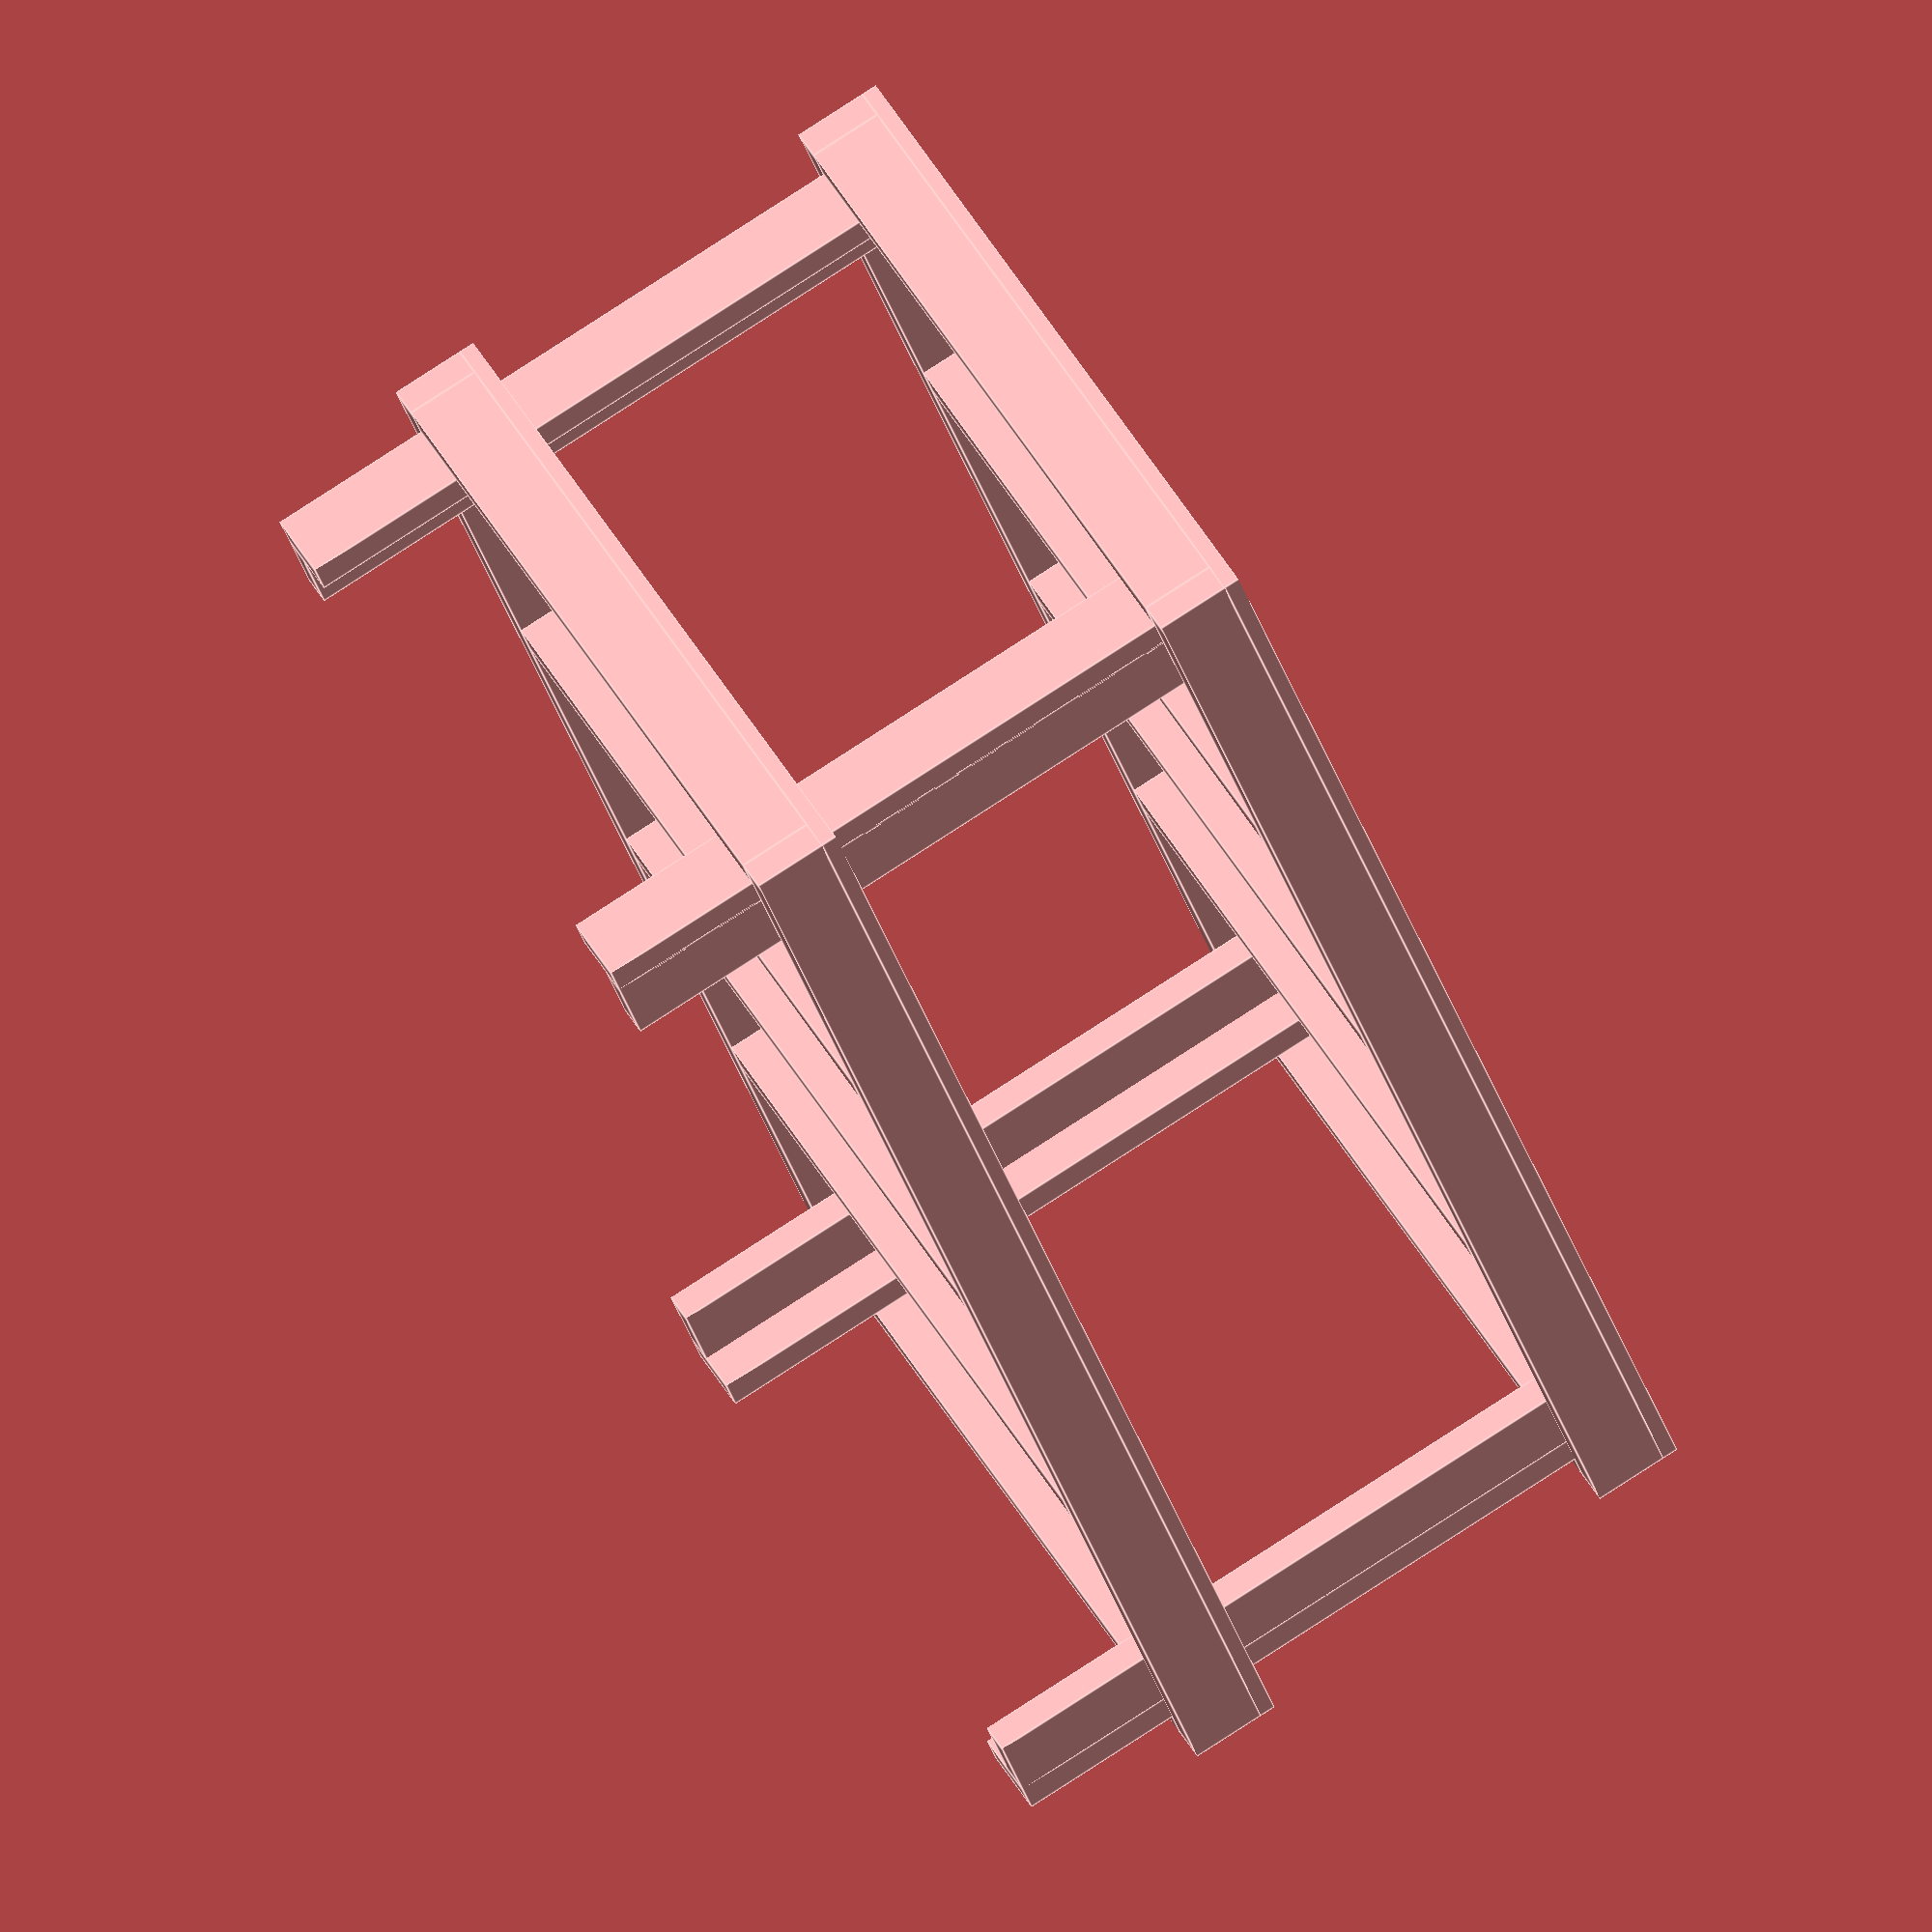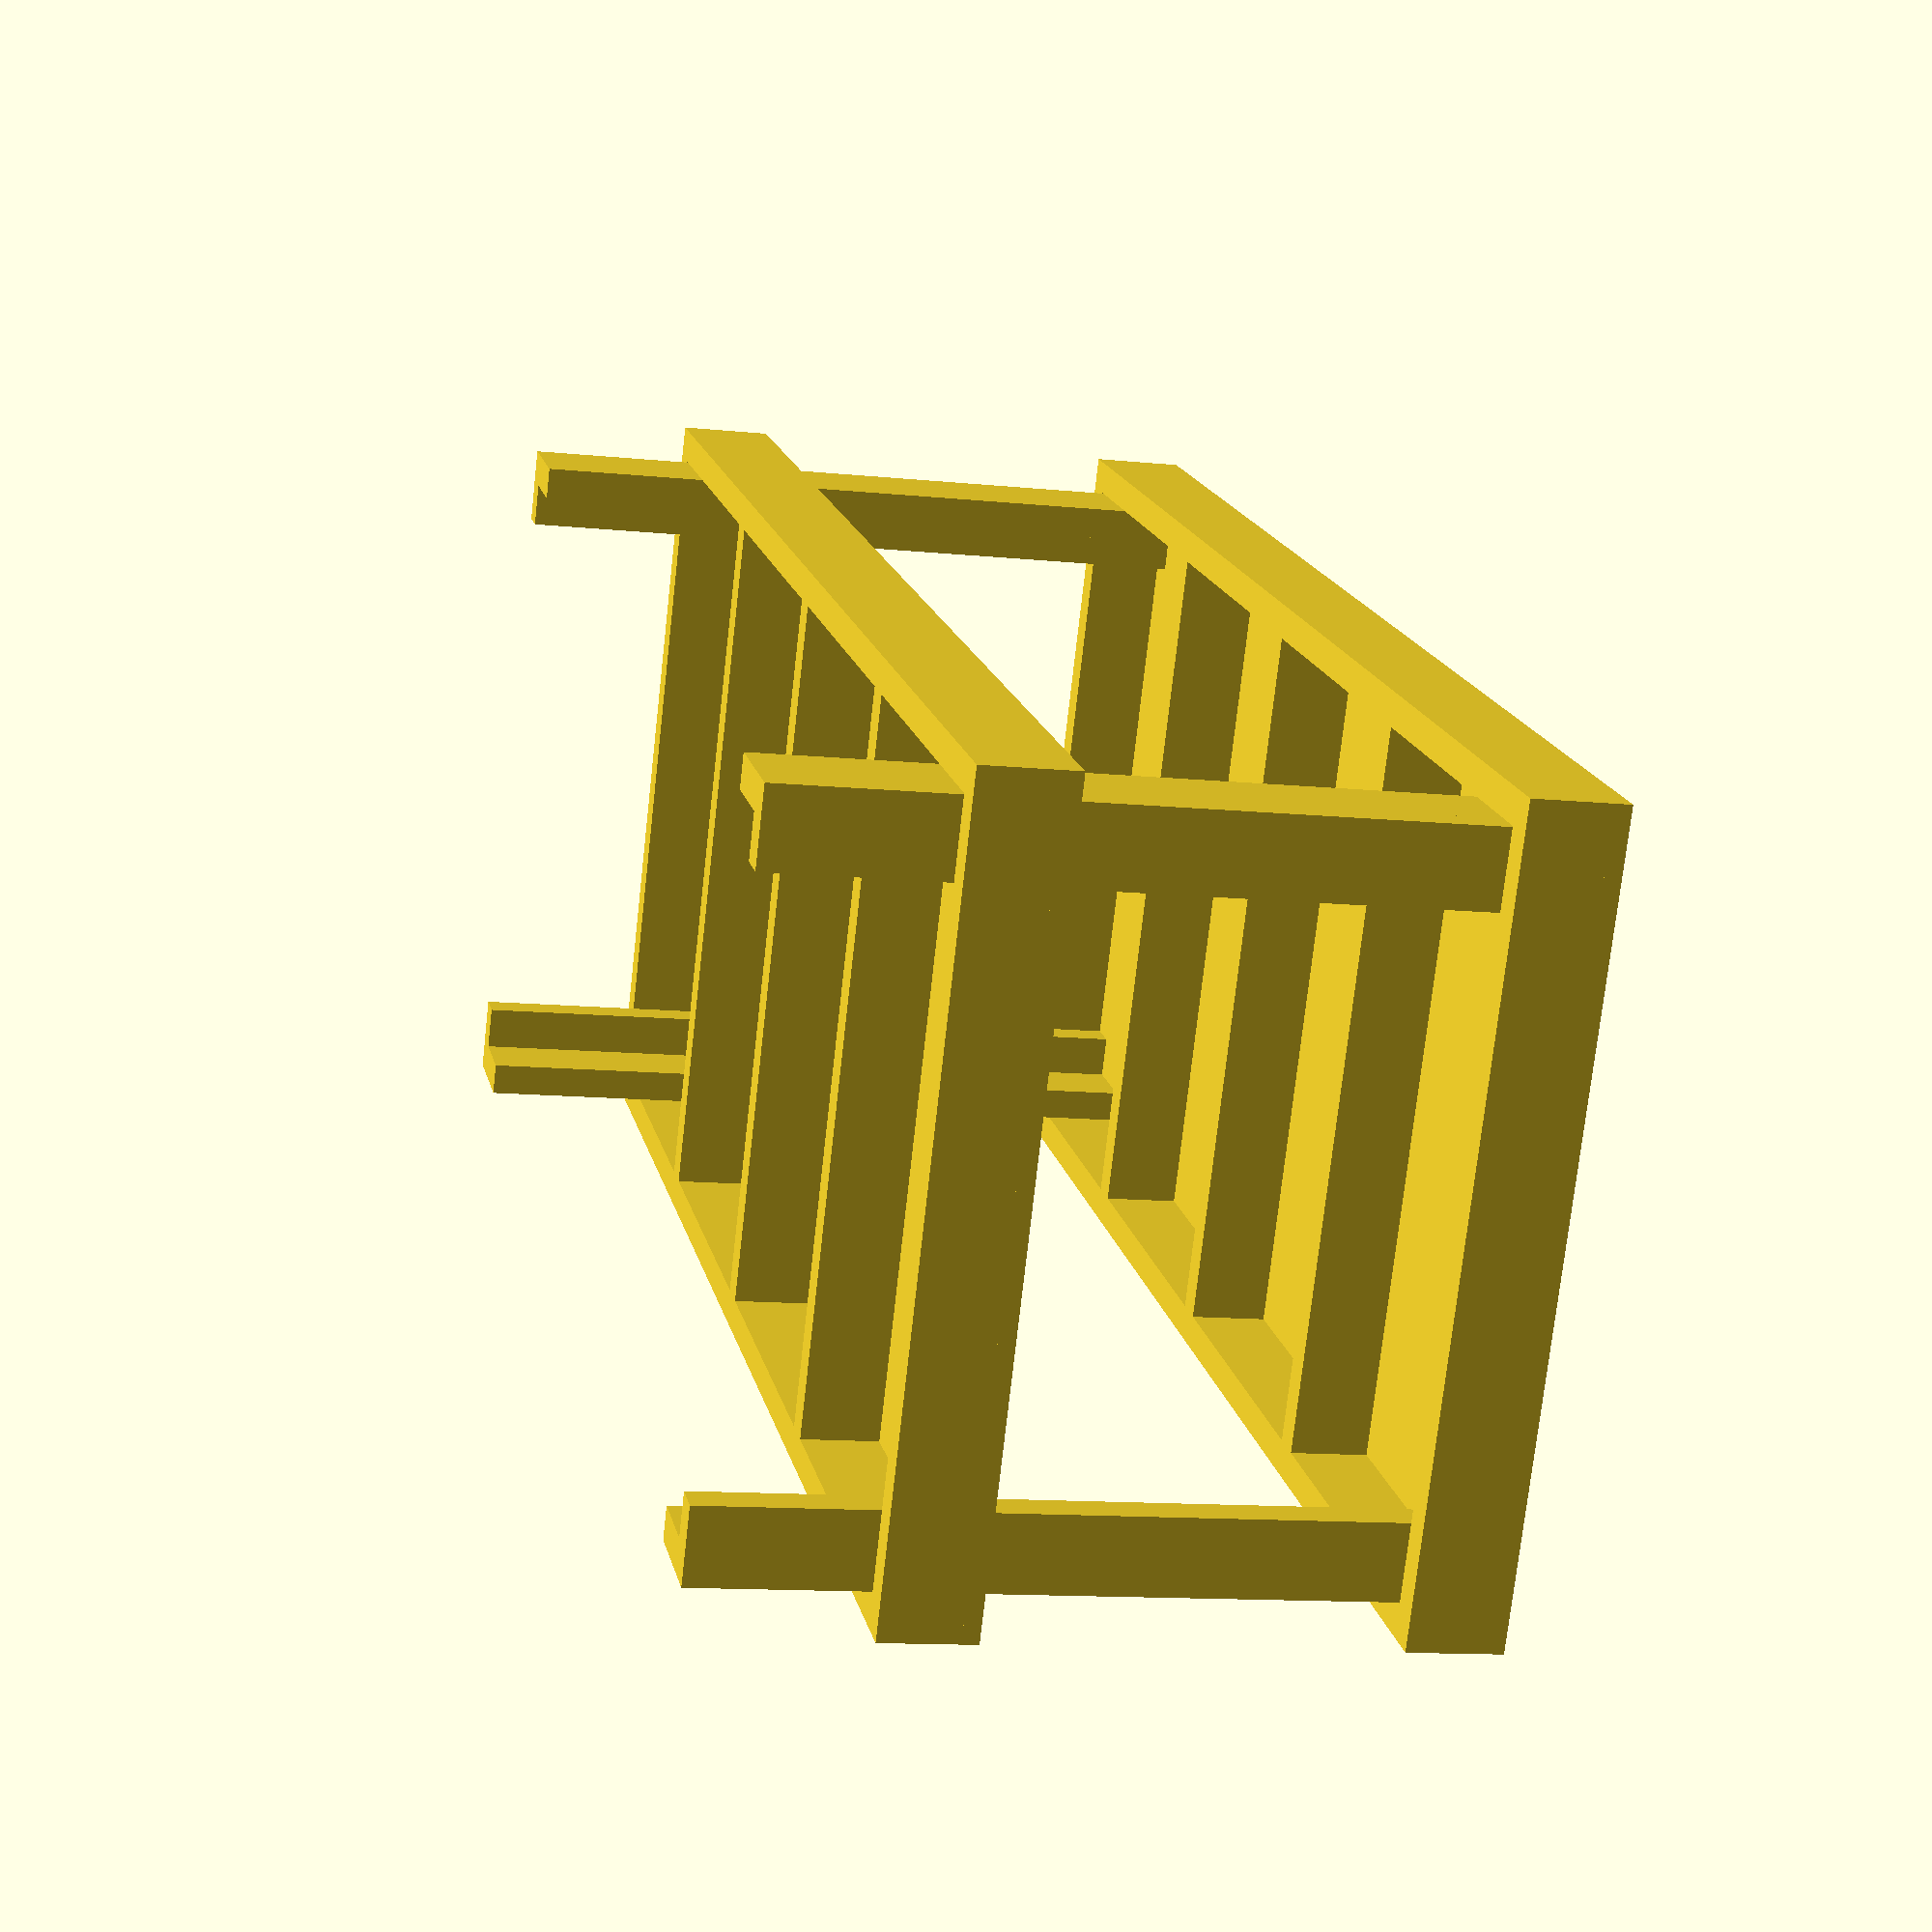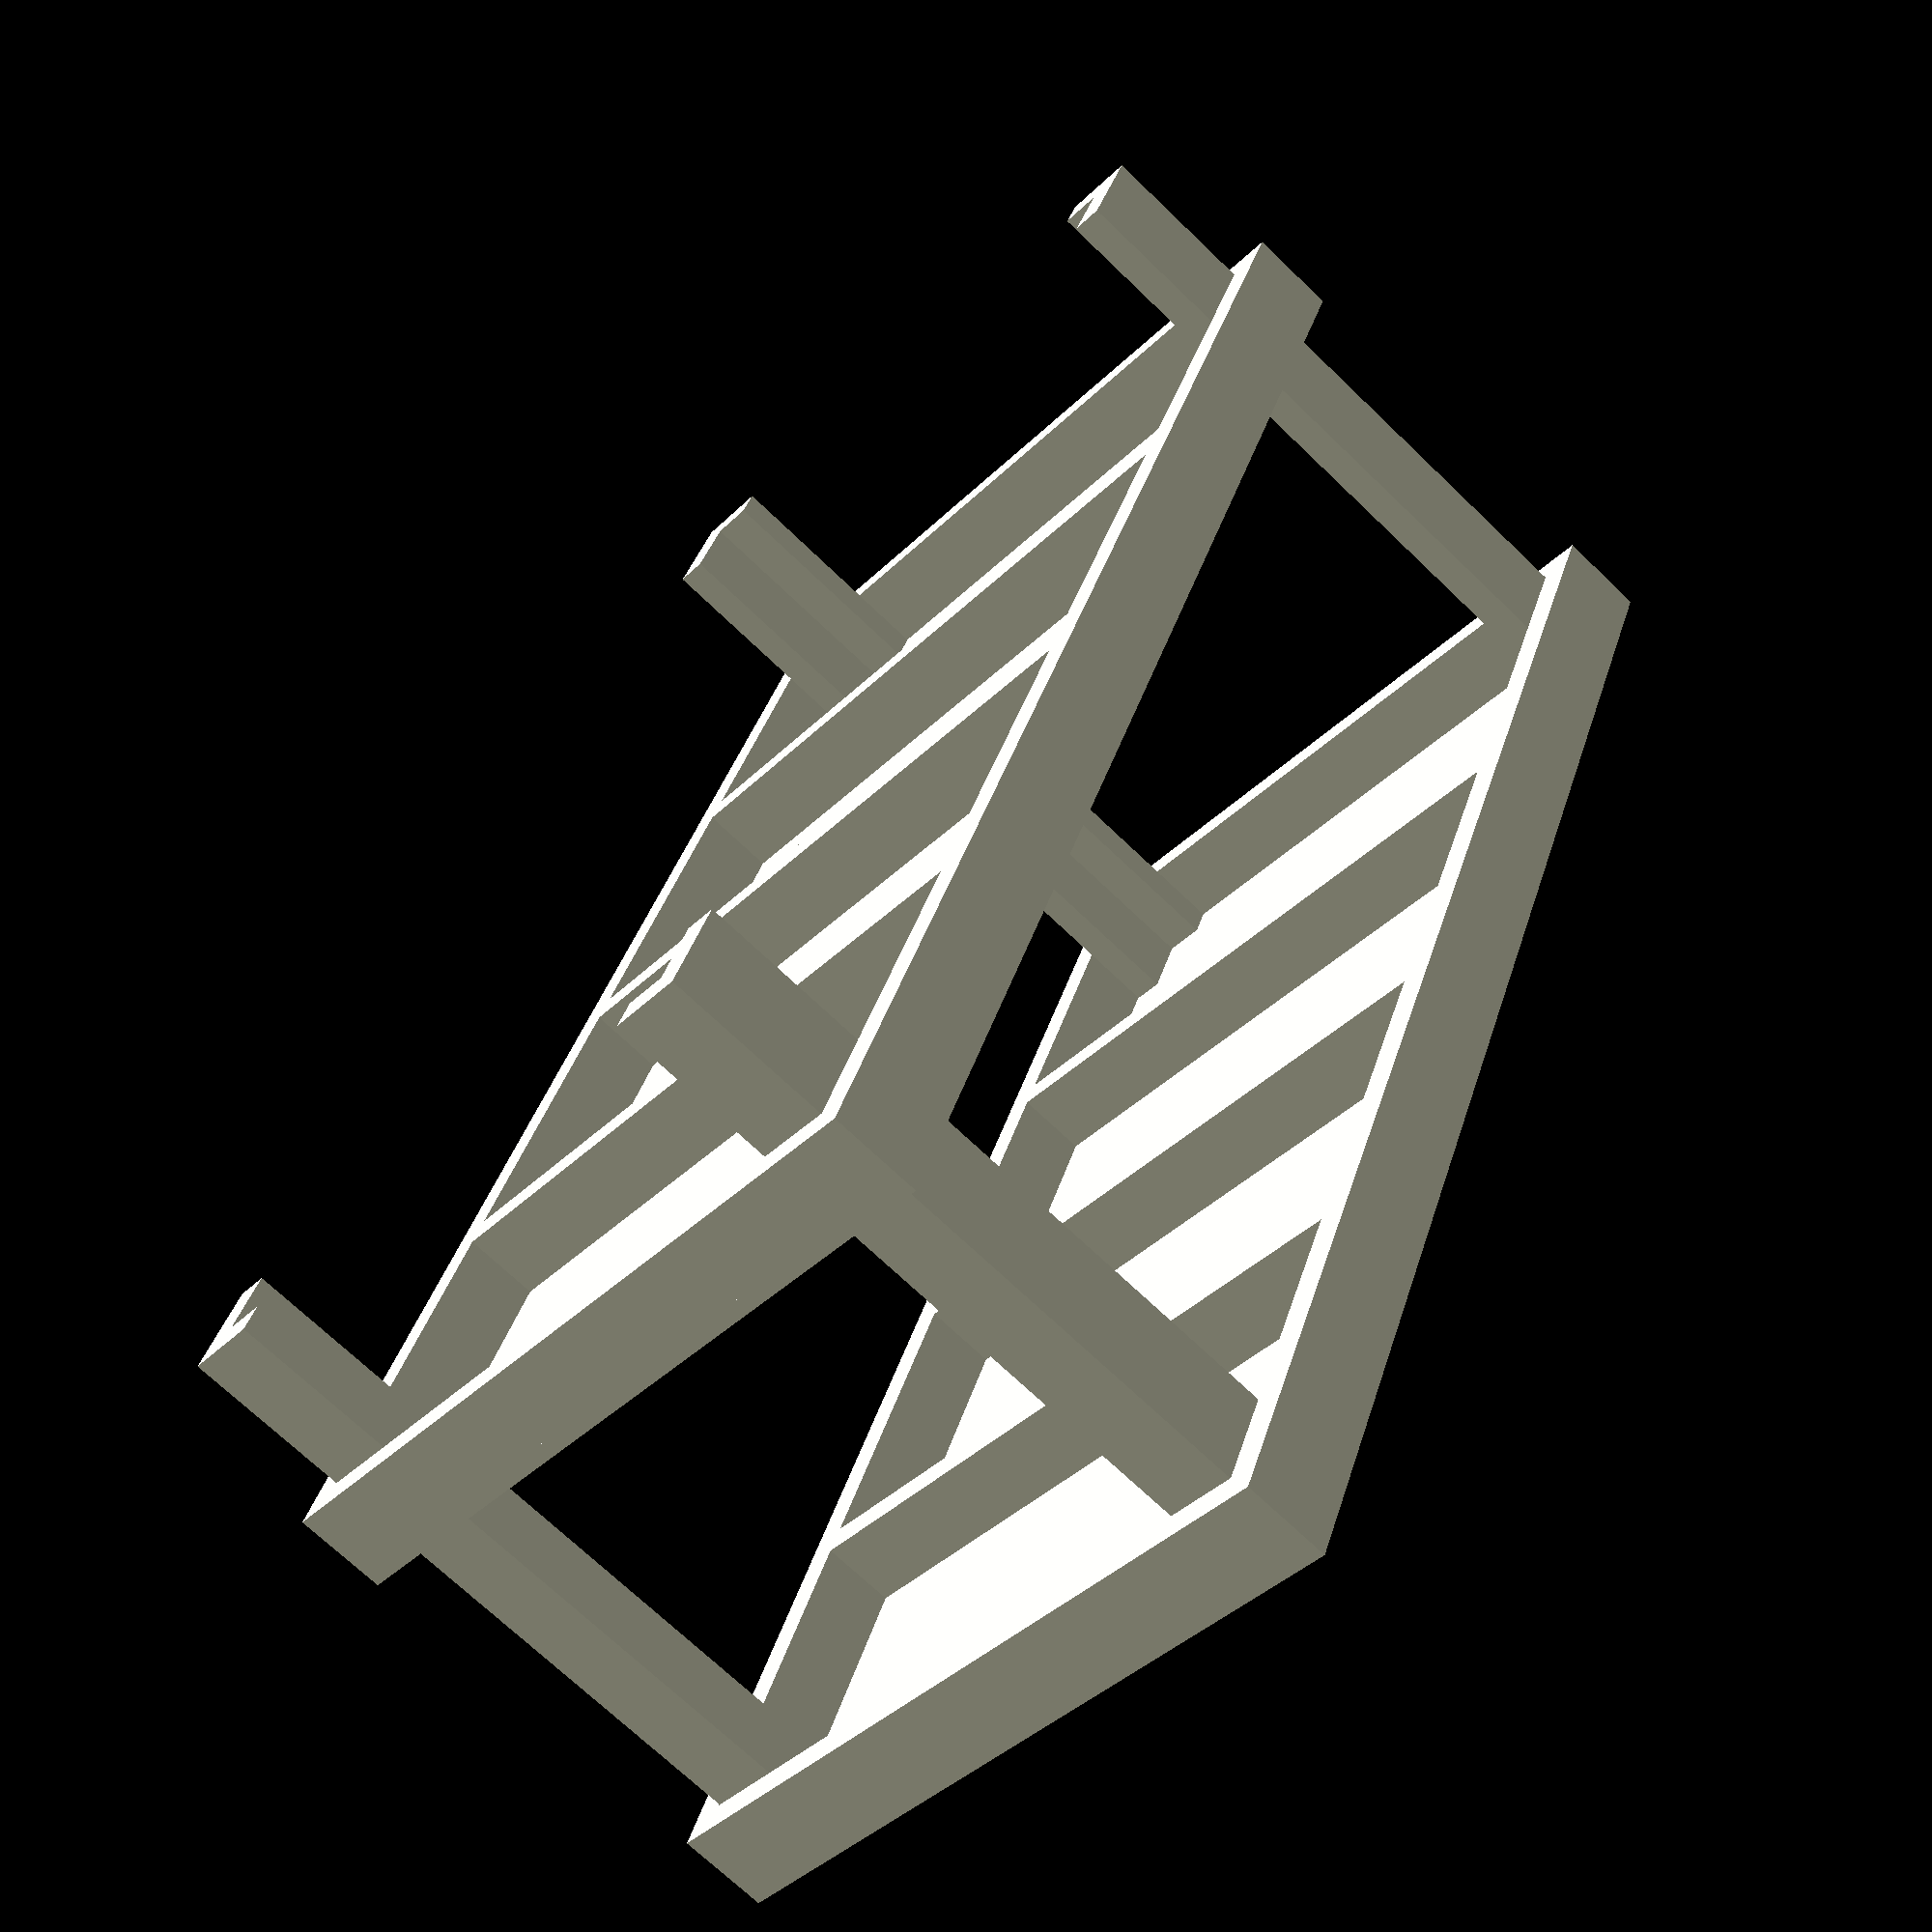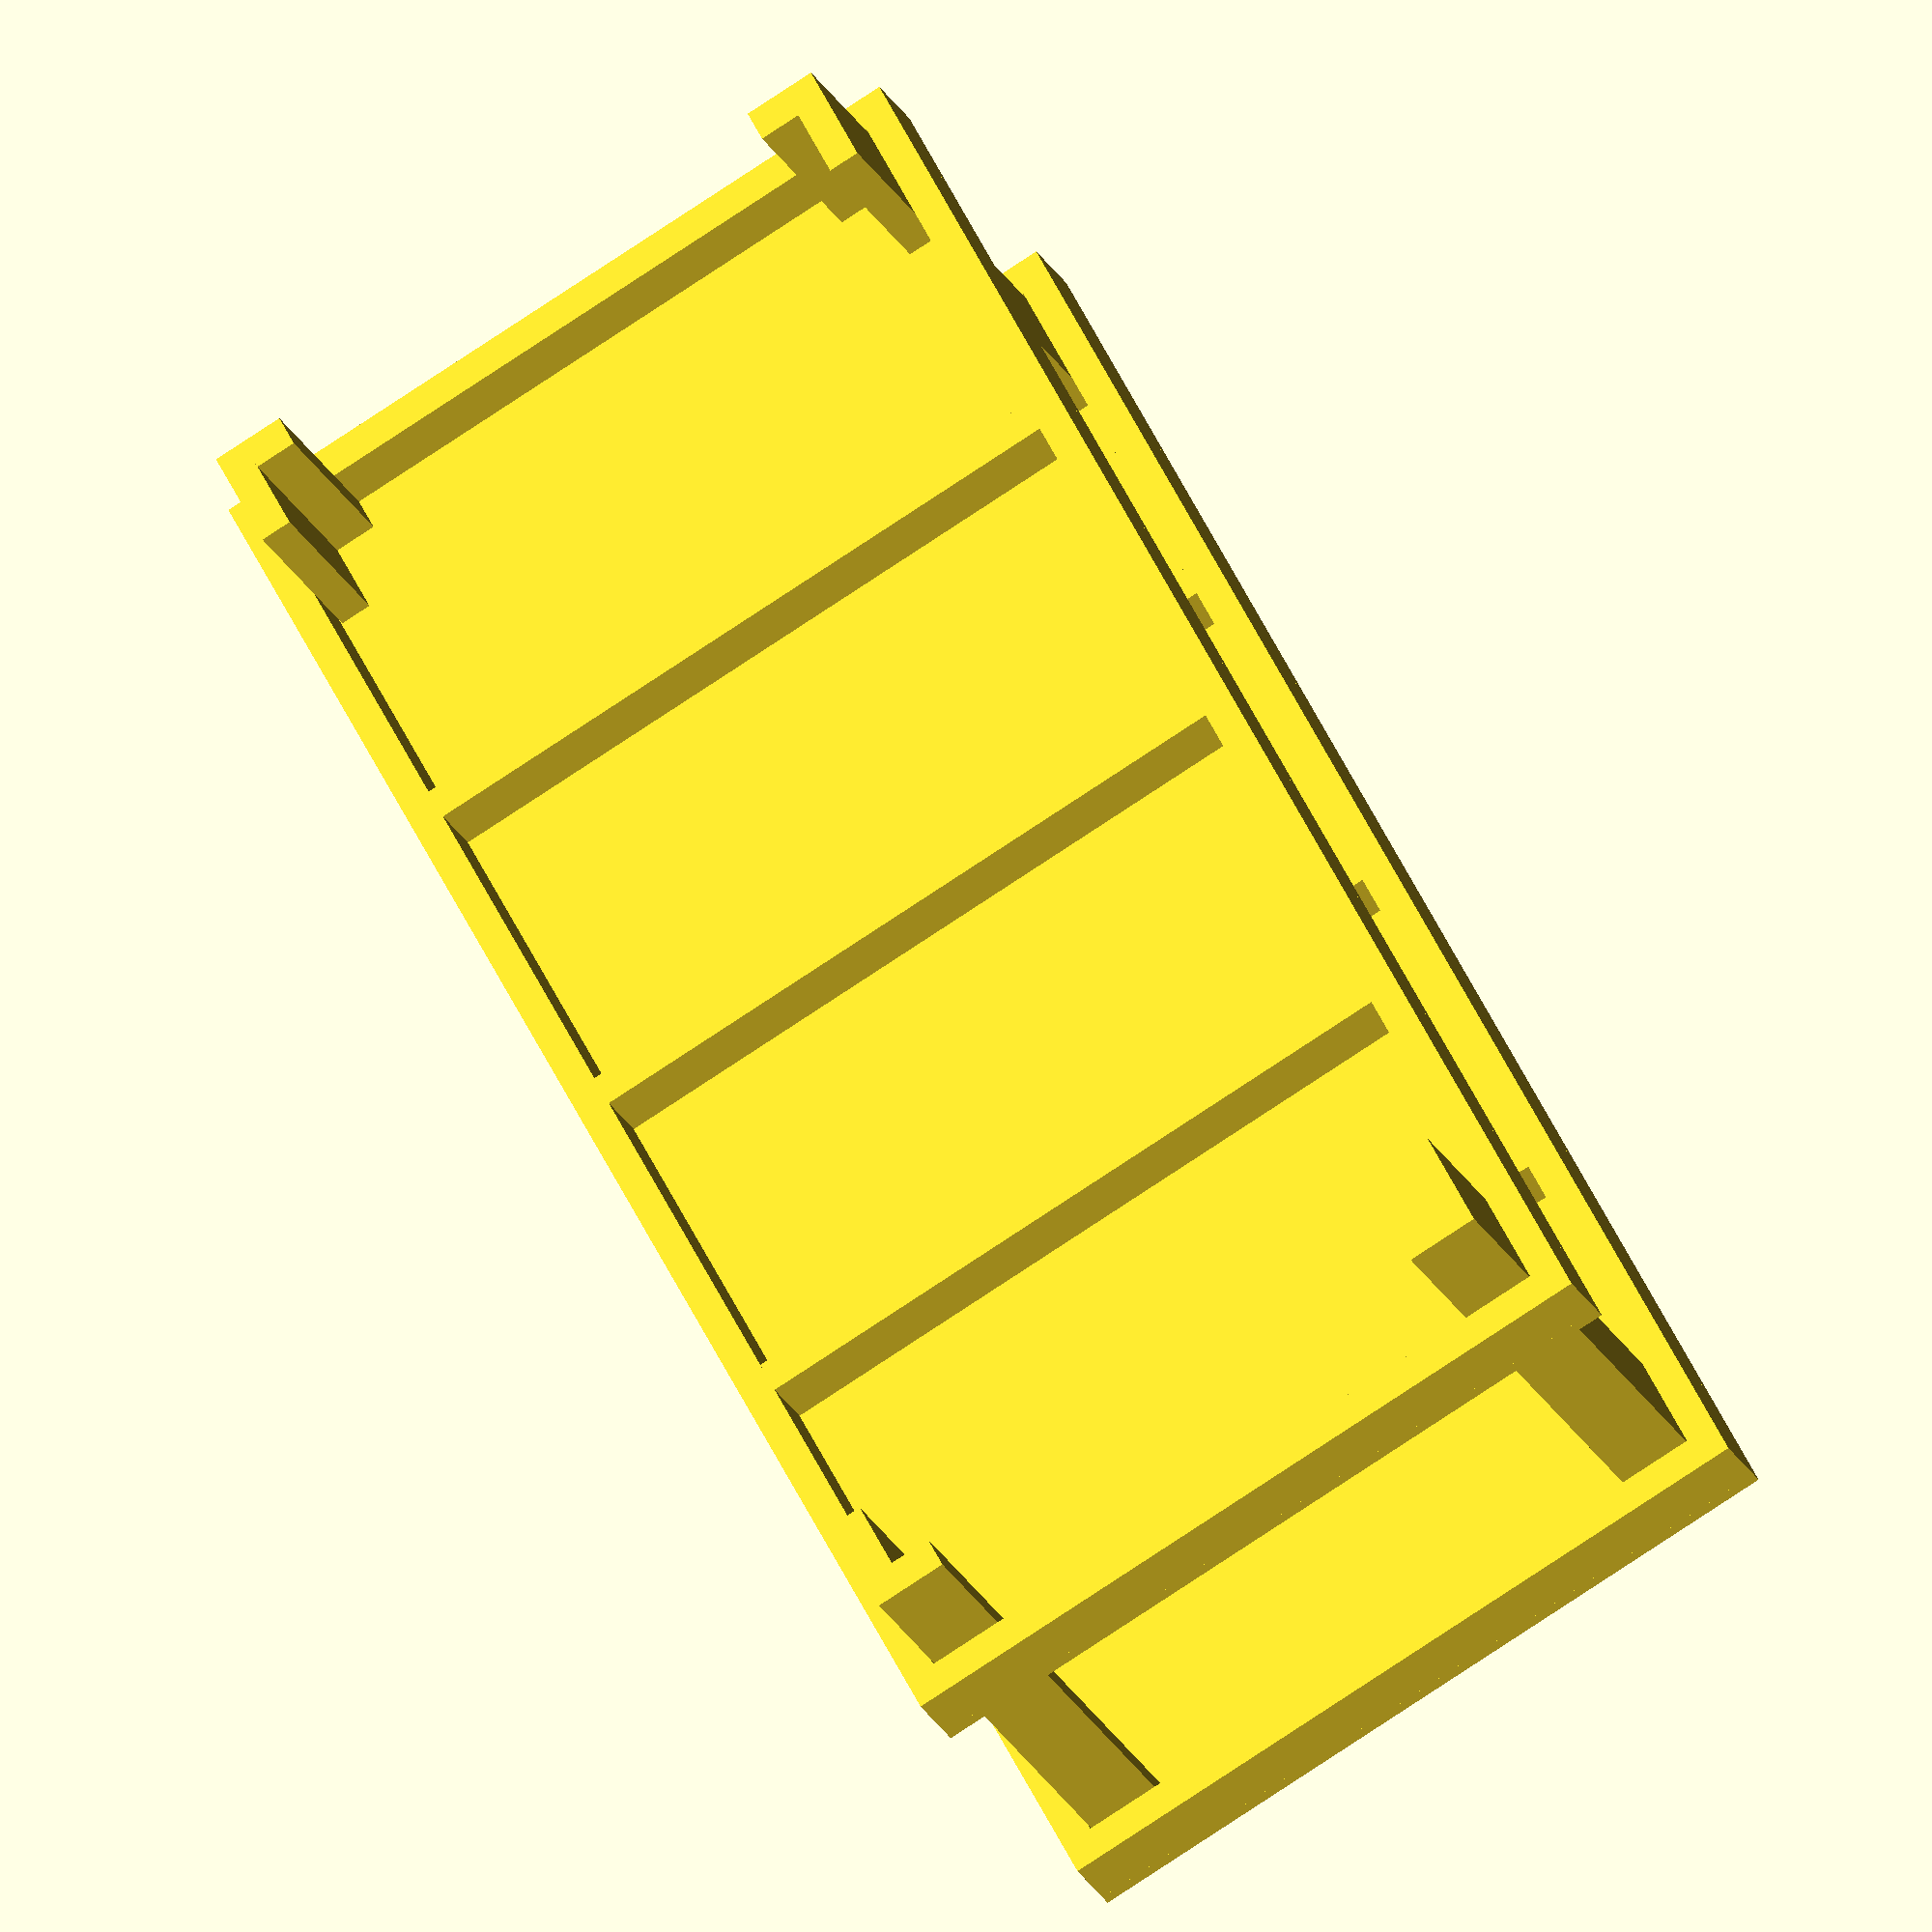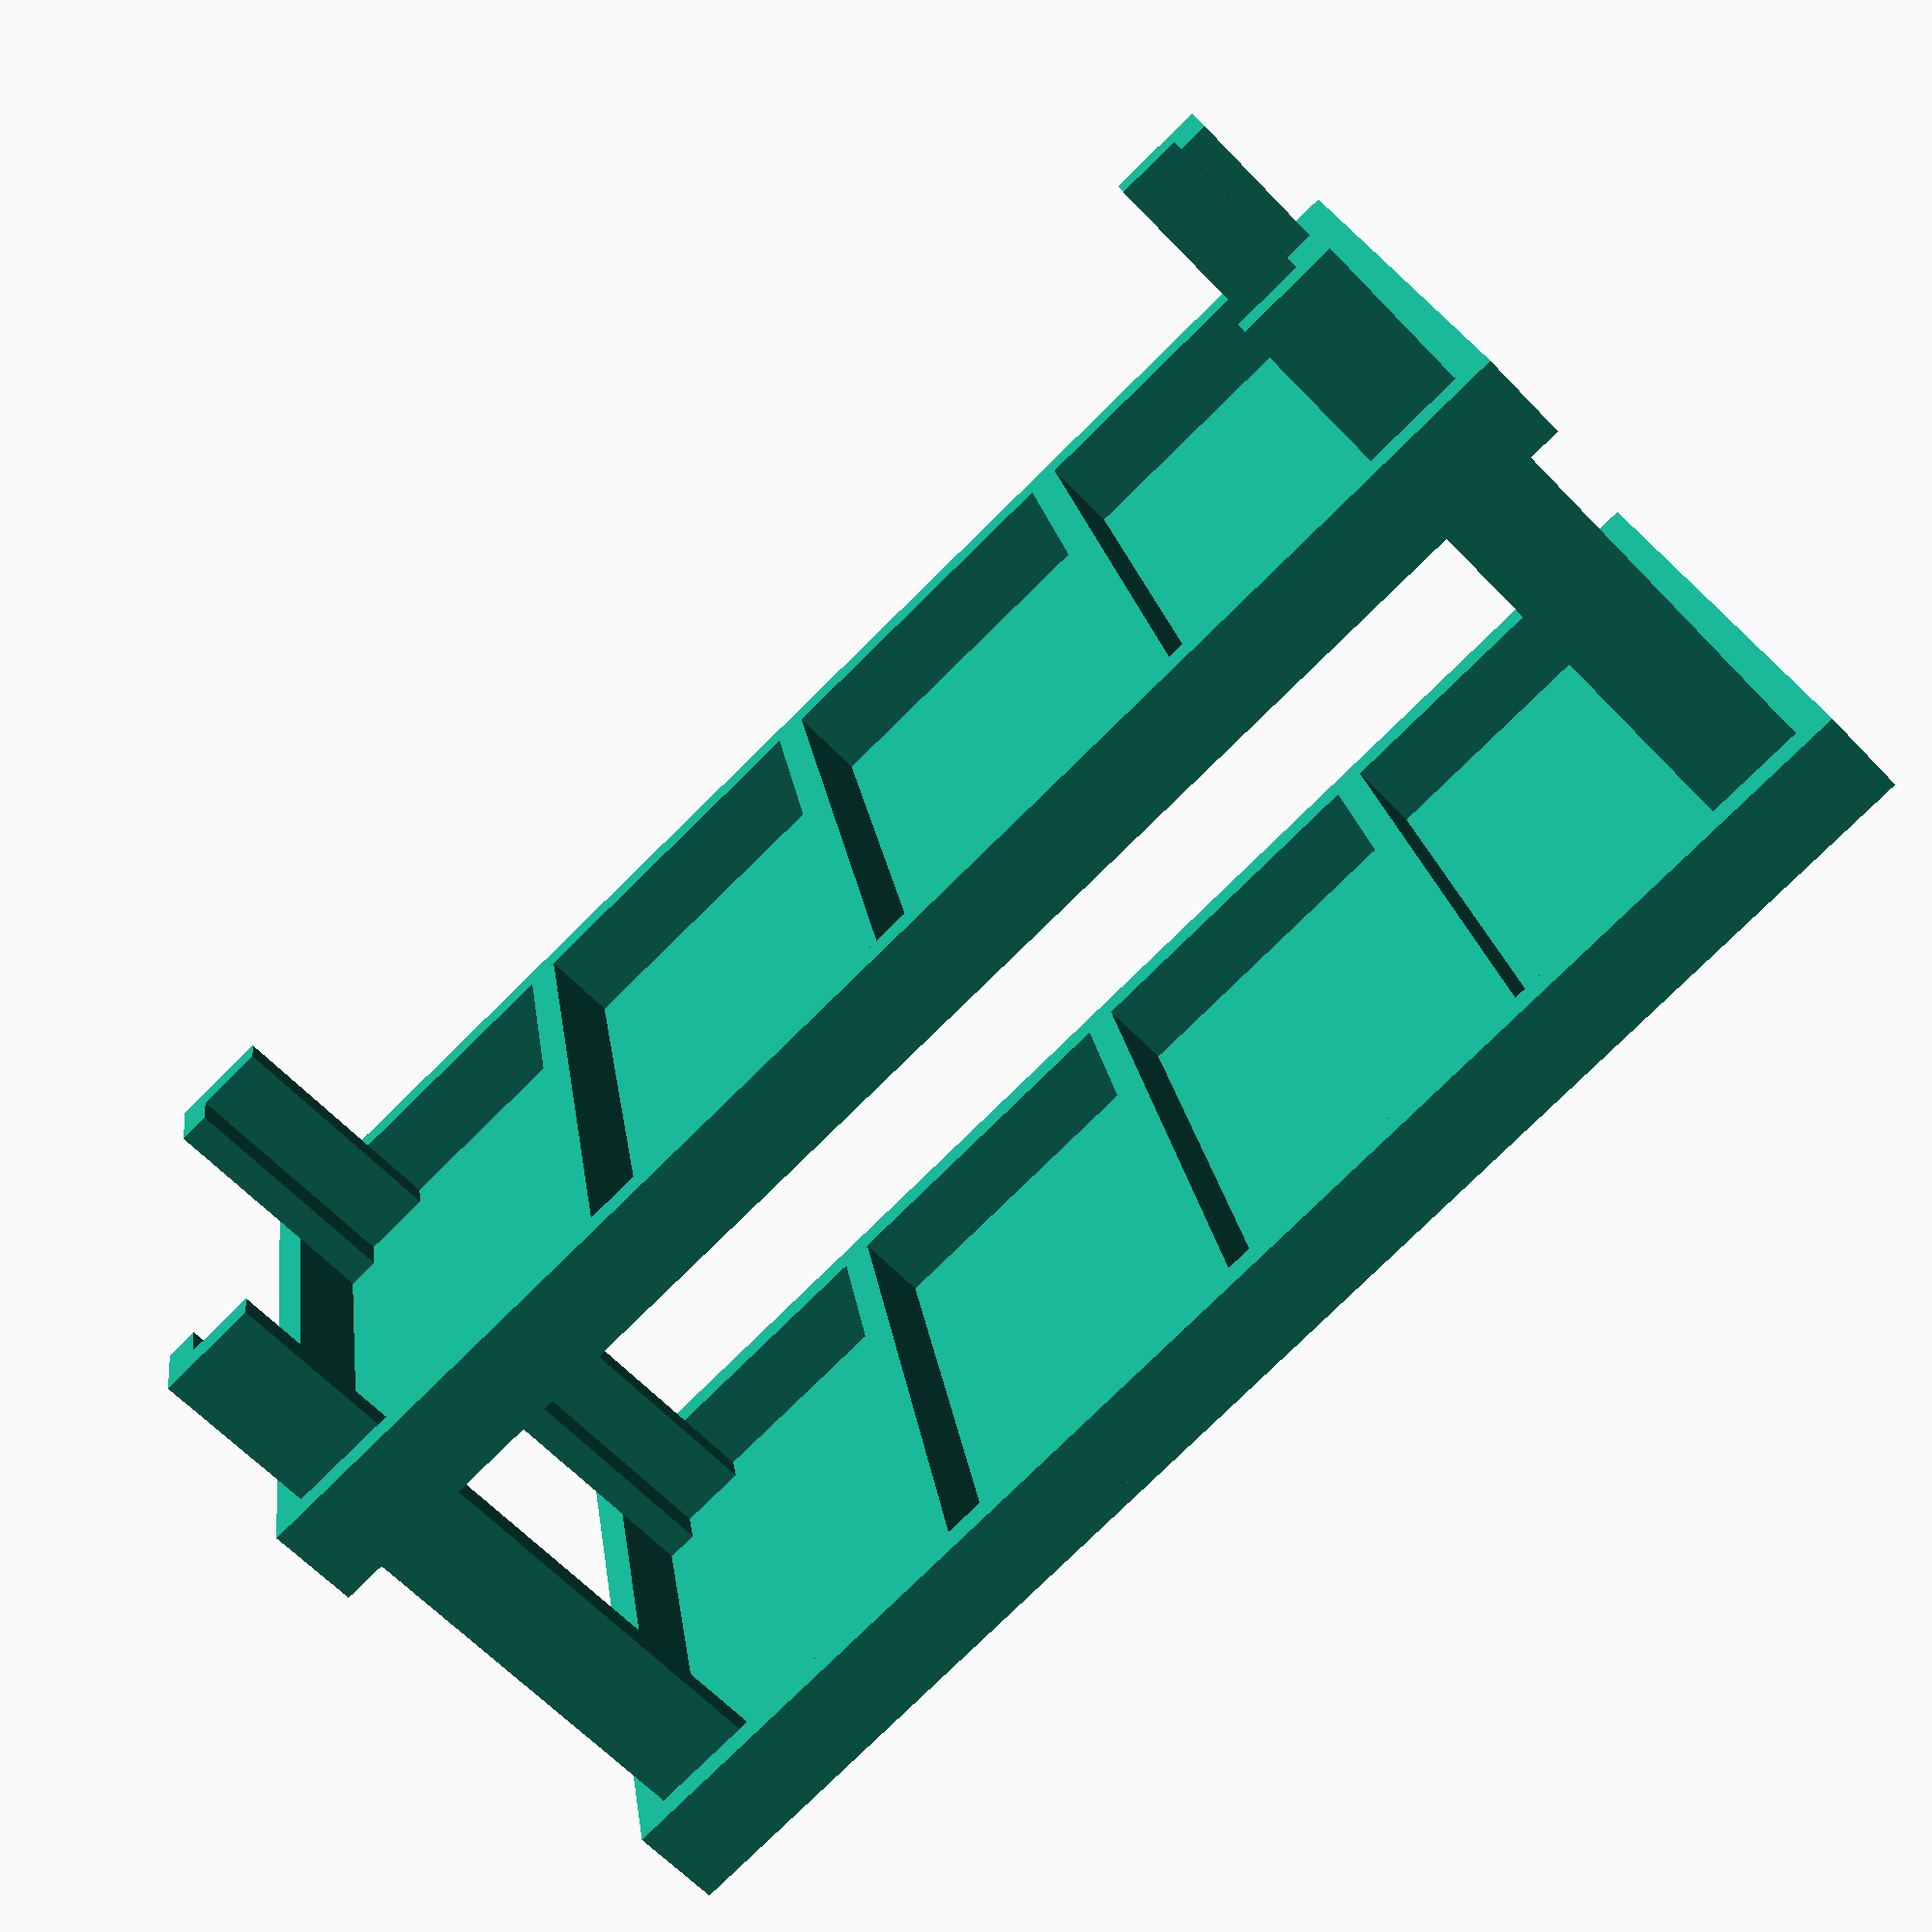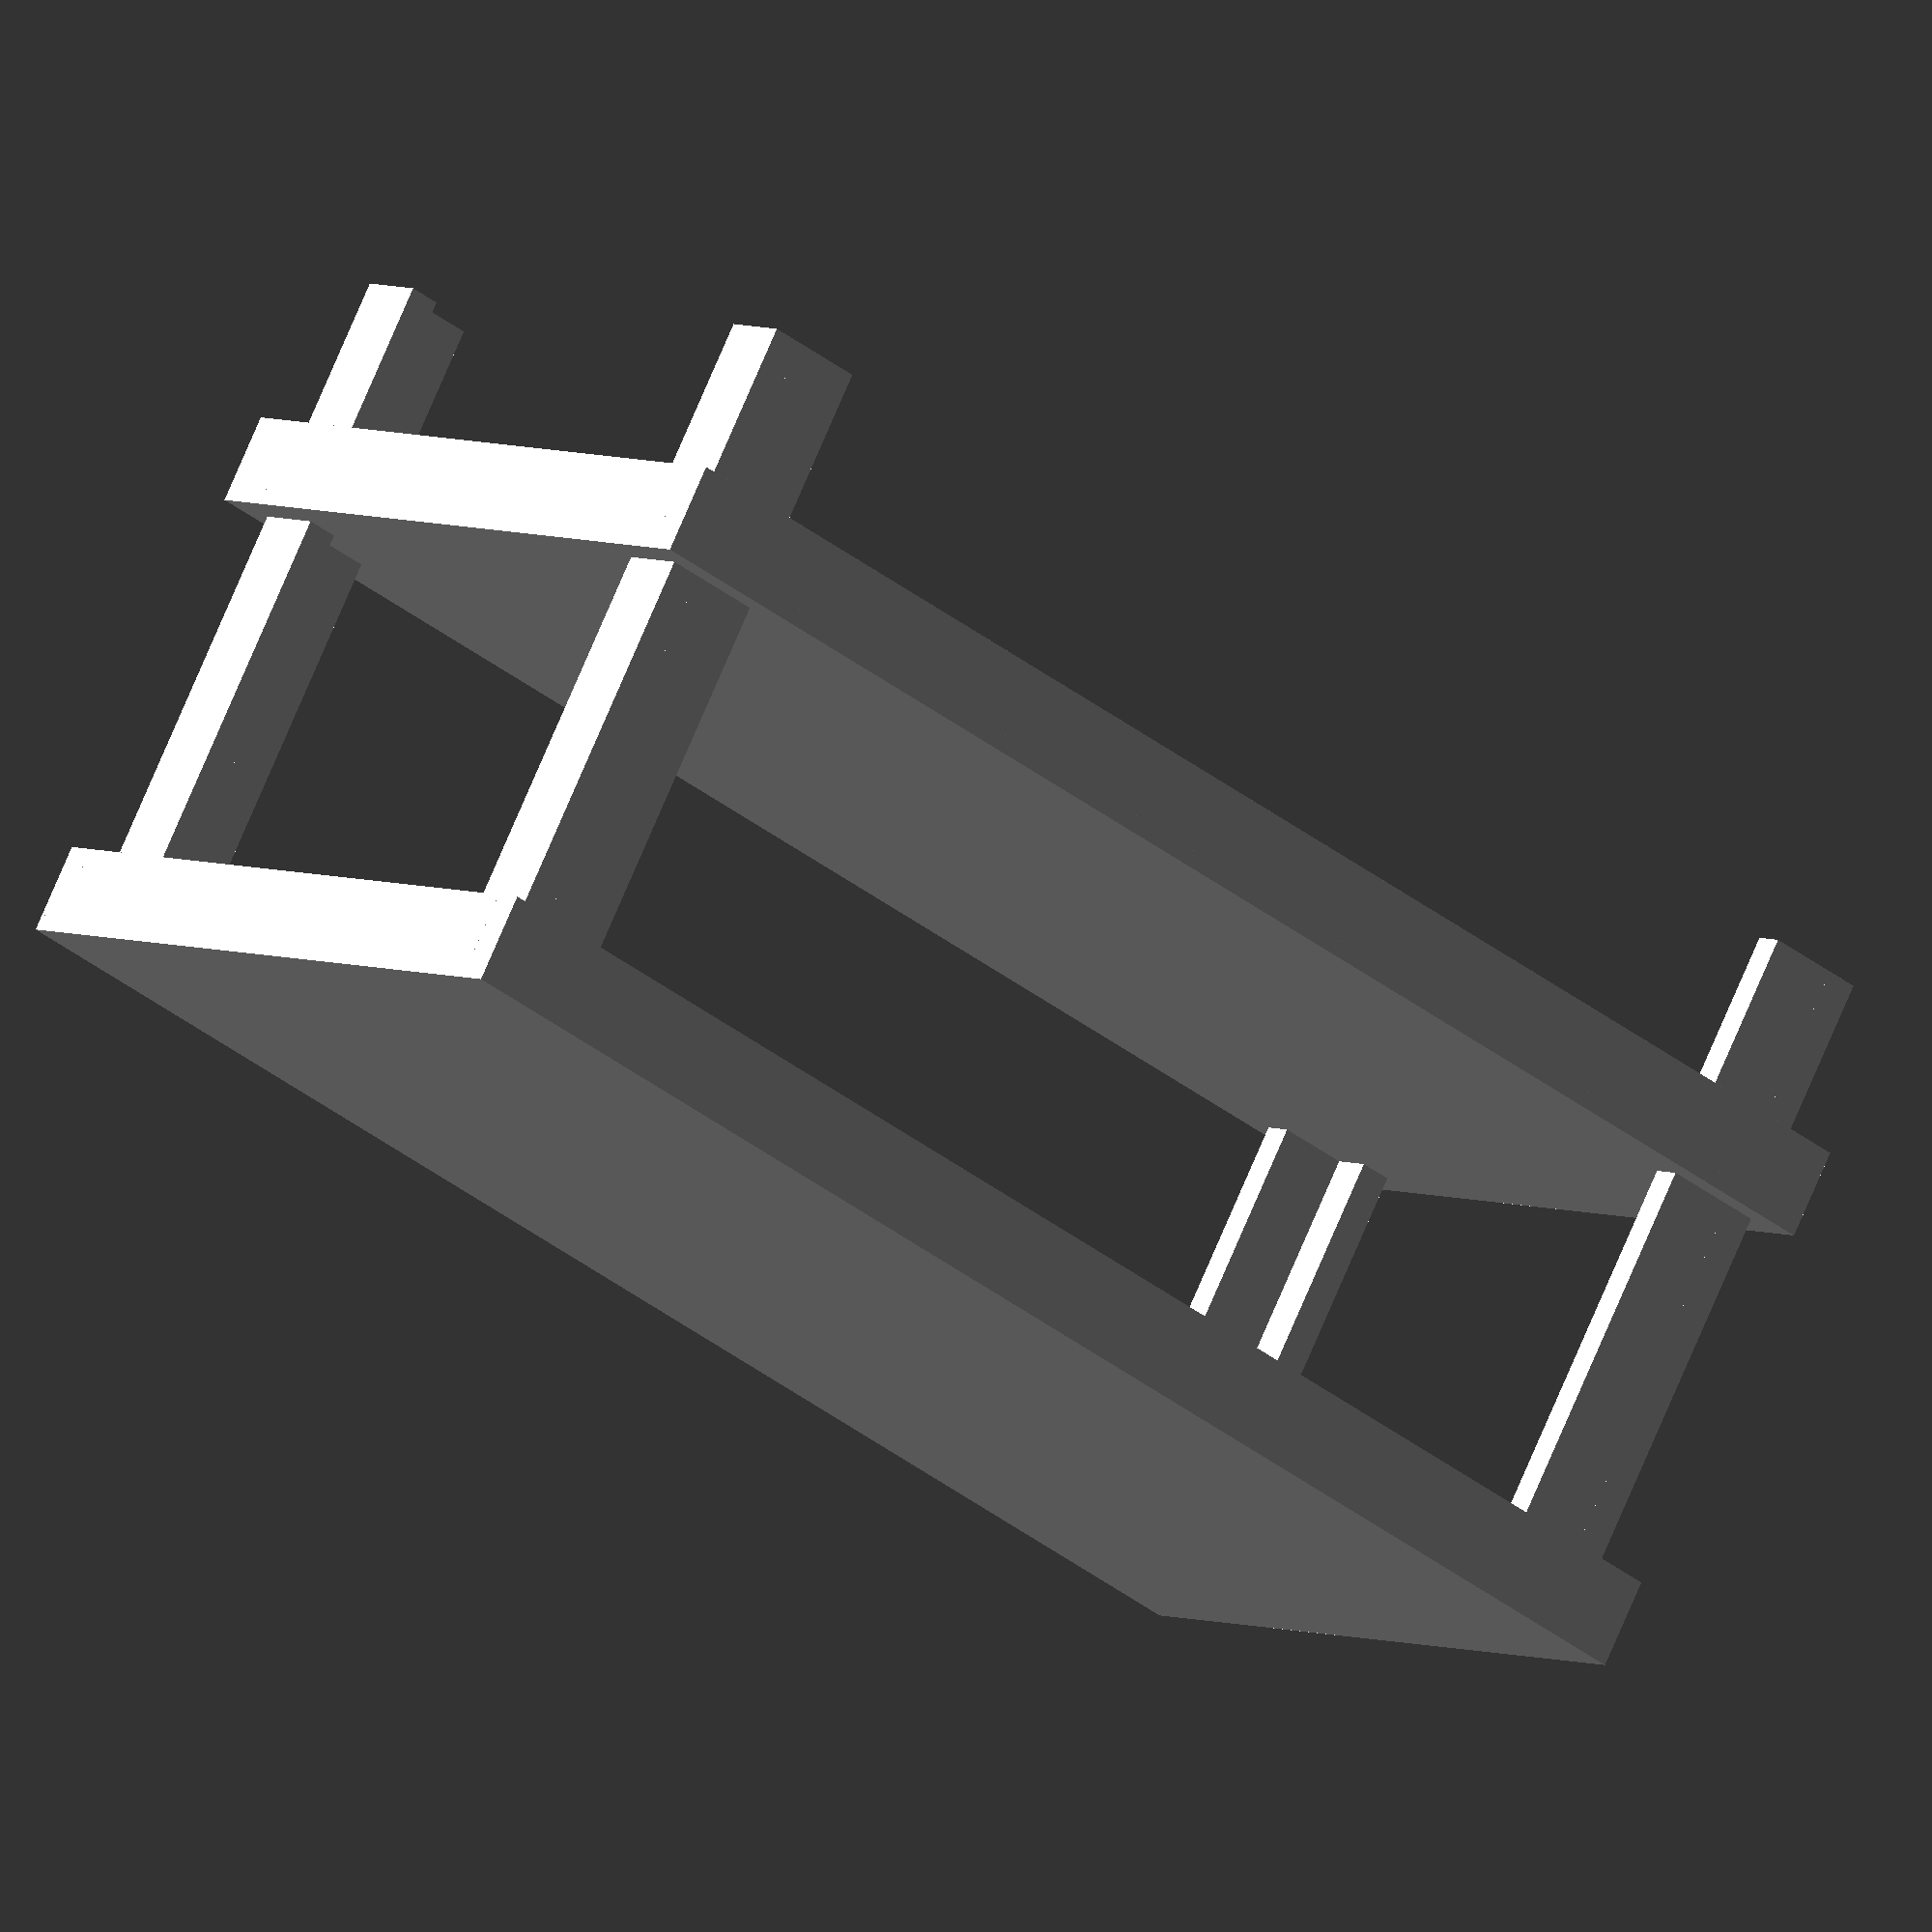
<openscad>
feet = 12;

table_width = feet * 6;
table_depth = feet * 3;
table_height = 34 + 1/8;
shelf_height = 12;
leg_height = table_height - 3/4;

module tbf(length, center = true) {
  cube([length, 3.5, 1.5], center);
};
module tbs(length, center = true) {
  cube([length, 5.5, 1.5], center);
};

module frame() { 
// front
  translate([0, -(table_depth / 2) + .75, 0])
  rotate([90, 0, 0])
  tbf(table_width);
// back
  translate([0, (table_depth / 2) - .75, 0])
  rotate([90, 0, 0])
  tbf(table_width);
// joists
  translate([-(table_width / 2) + .75, 0, 0])
  rotate([90, 0, 90])
  tbf(table_depth - 3);
  
  translate([-(table_width / 4) + .75, 0, 0])
  rotate([90, 0, 90])
  tbf(table_depth - 3);
  
  translate([0, 0, 0])
  rotate([90, 0, 90])
  tbf(table_depth - 3);
  
  translate([(table_width / 4) - .75, 0, 0])
  rotate([90, 0, 90])
  tbf(table_depth - 3);

  translate([(table_width / 2) - .75, 0, 0])
  rotate([90, 0, 90])
  tbf(table_depth - 3);
};

module leg() {
  //translate([2.3, 3.2, 1.5])
  rotate([0, 90, 0])
  tbf(leg_height);
  translate([1,2+1/3,0])
  rotate([90, 90, 0])
  tbf(leg_height);
};

// TOP
  translate([0, 0, leg_height - 1.75])
  frame();

// ply
   translate([0, 0, table_height - 3/8])
   cube([table_width, table_depth, 3/4], true);

// BOTTOM
  translate([0, 0, shelf_height - 1.75 - 3/4])
  frame();
 
// ply
   translate([0, 0, shelf_height - 3/8])
   cube([table_width, table_depth, 3/4], true);

leg_offset = 4.6;
  
  // legs
  translate([-table_width / 2 + leg_offset, -table_depth / 2 + leg_offset/2, leg_height / 2])
  rotate([0, 0, 90])
  leg();

  translate([table_width / 2 - leg_offset, -table_depth / 2 + leg_offset/2, leg_height / 2])
  rotate([180, 0, 90])
  leg();

  translate([-table_width / 2 + leg_offset, table_depth / 2 - leg_offset/2, leg_height / 2])
  rotate([180, 0, -90])
  leg();

  translate([table_width / 2 - leg_offset, table_depth / 2 - leg_offset/2, leg_height / 2])
  rotate([0, 0, -90])
  leg();
</openscad>
<views>
elev=278.6 azim=301.2 roll=237.1 proj=o view=edges
elev=192.2 azim=151.8 roll=283.6 proj=p view=wireframe
elev=250.3 azim=247.0 roll=314.0 proj=p view=wireframe
elev=201.3 azim=298.0 roll=340.9 proj=o view=solid
elev=243.4 azim=190.2 roll=316.3 proj=p view=wireframe
elev=282.9 azim=218.4 roll=23.2 proj=o view=wireframe
</views>
